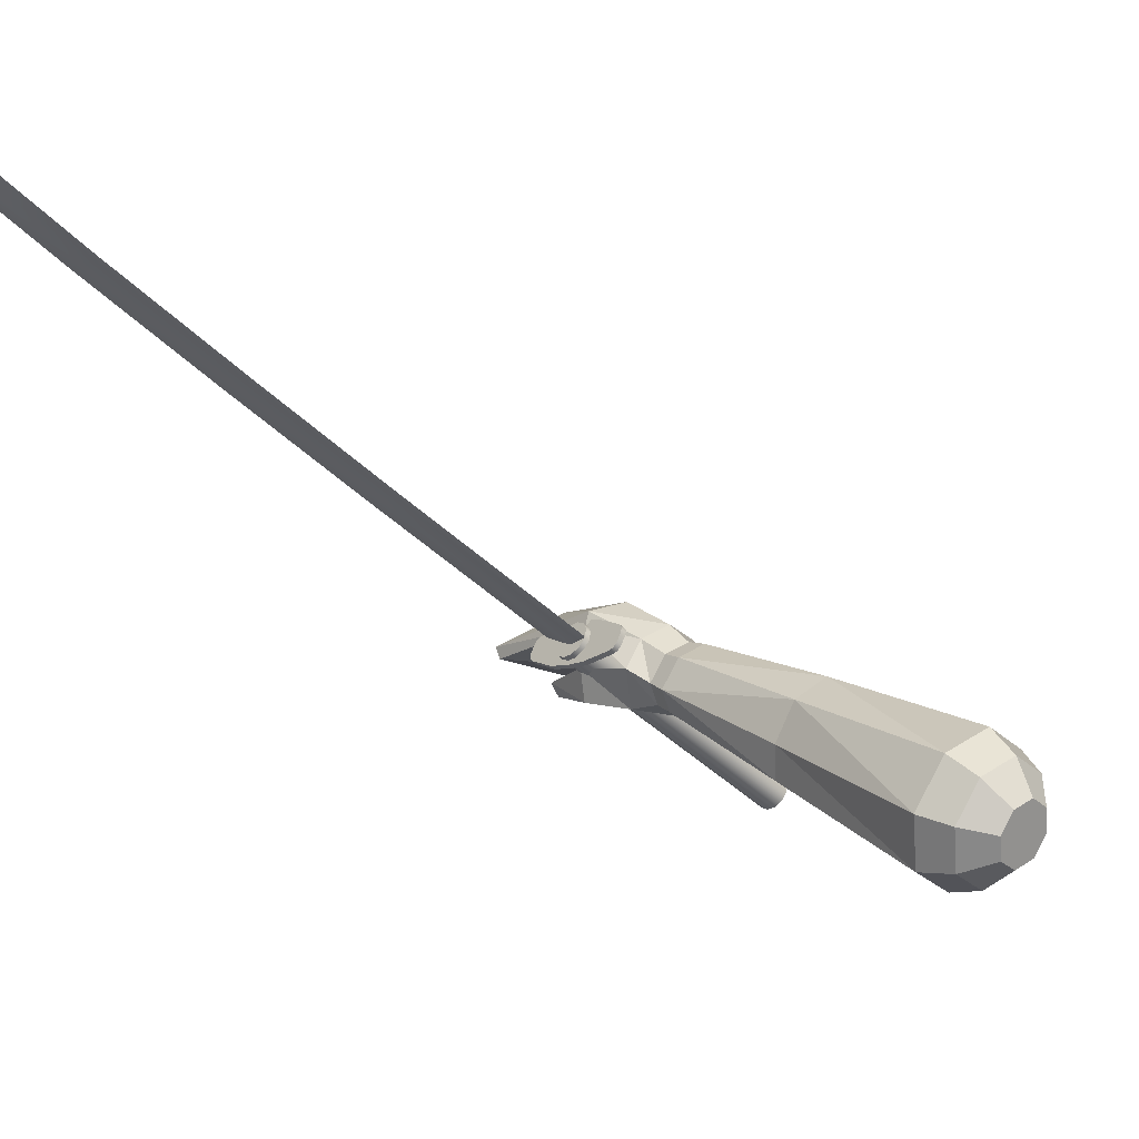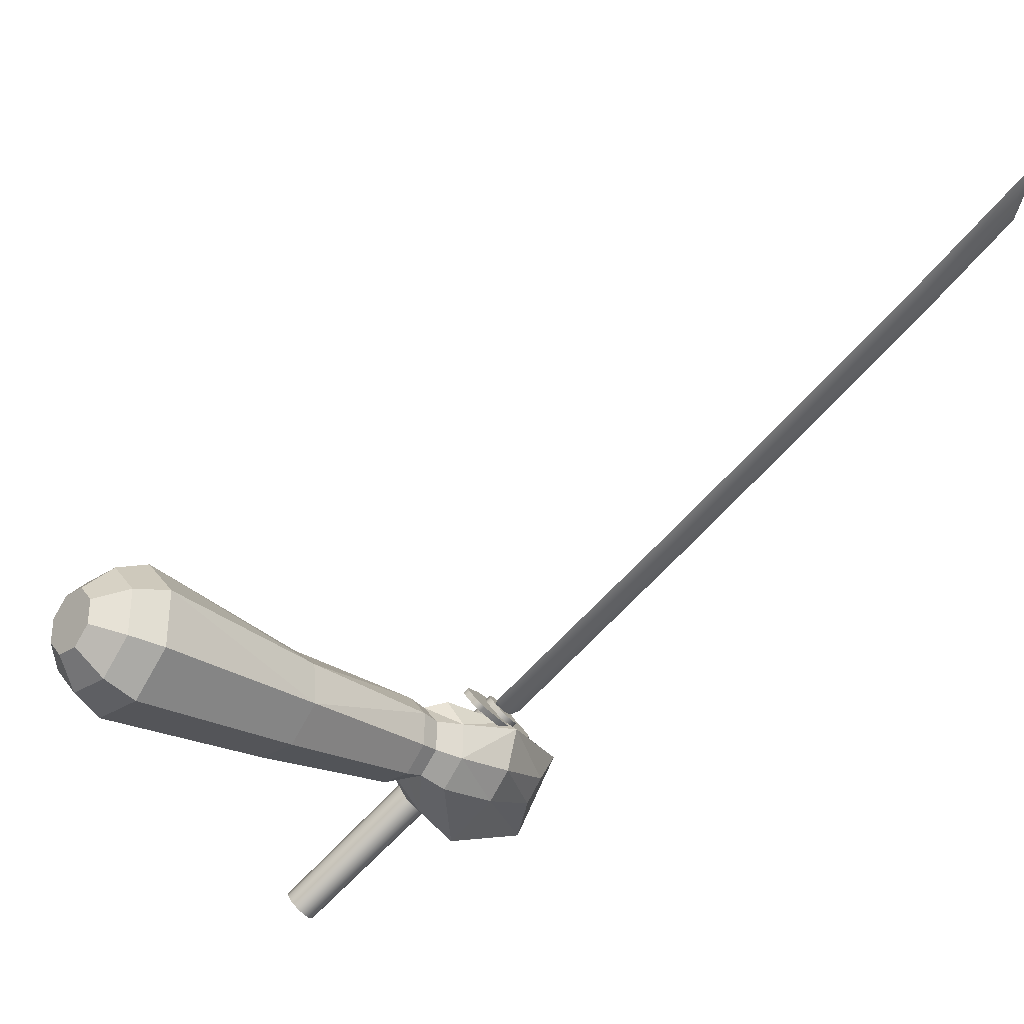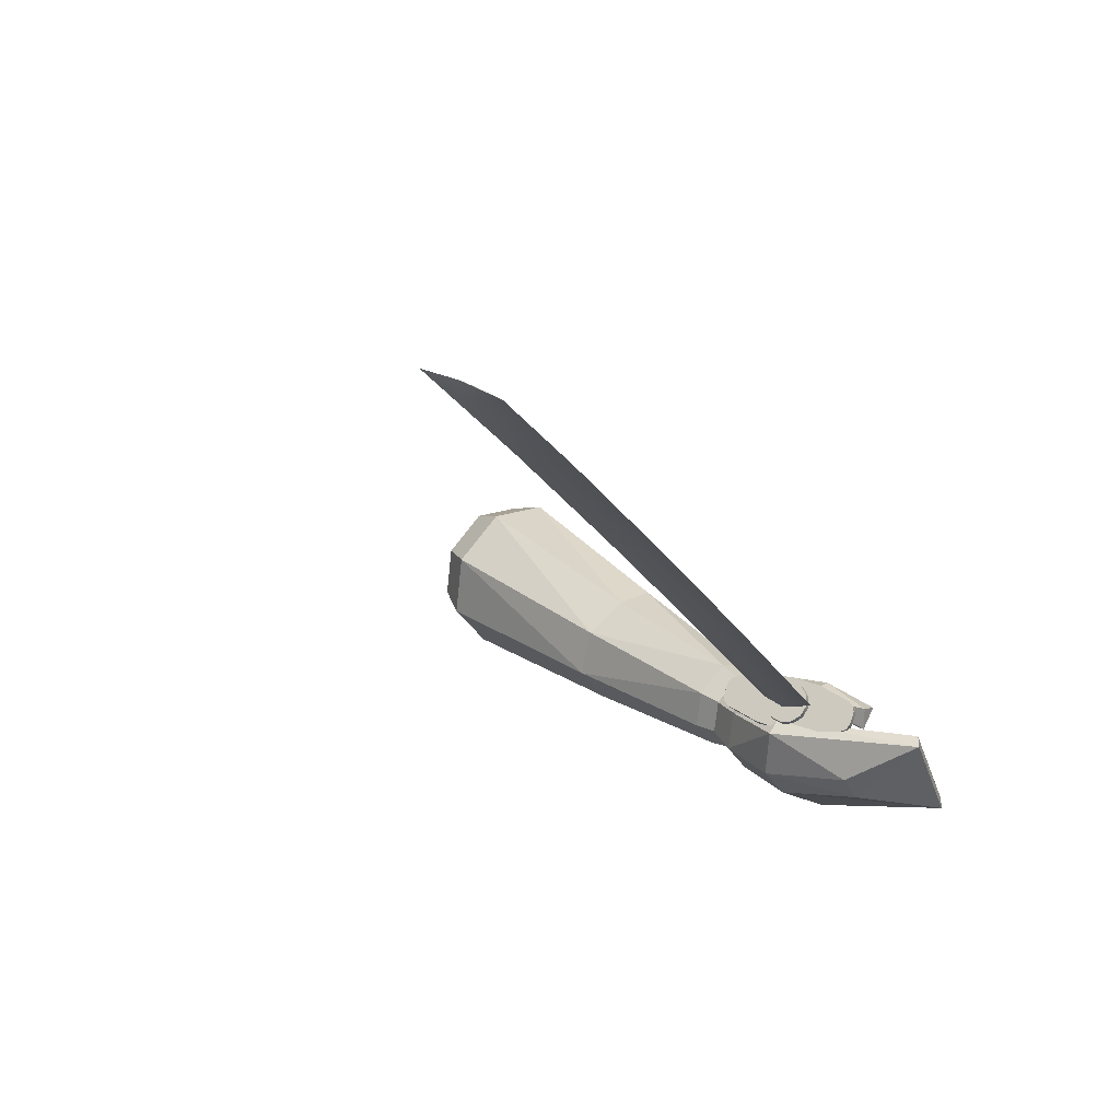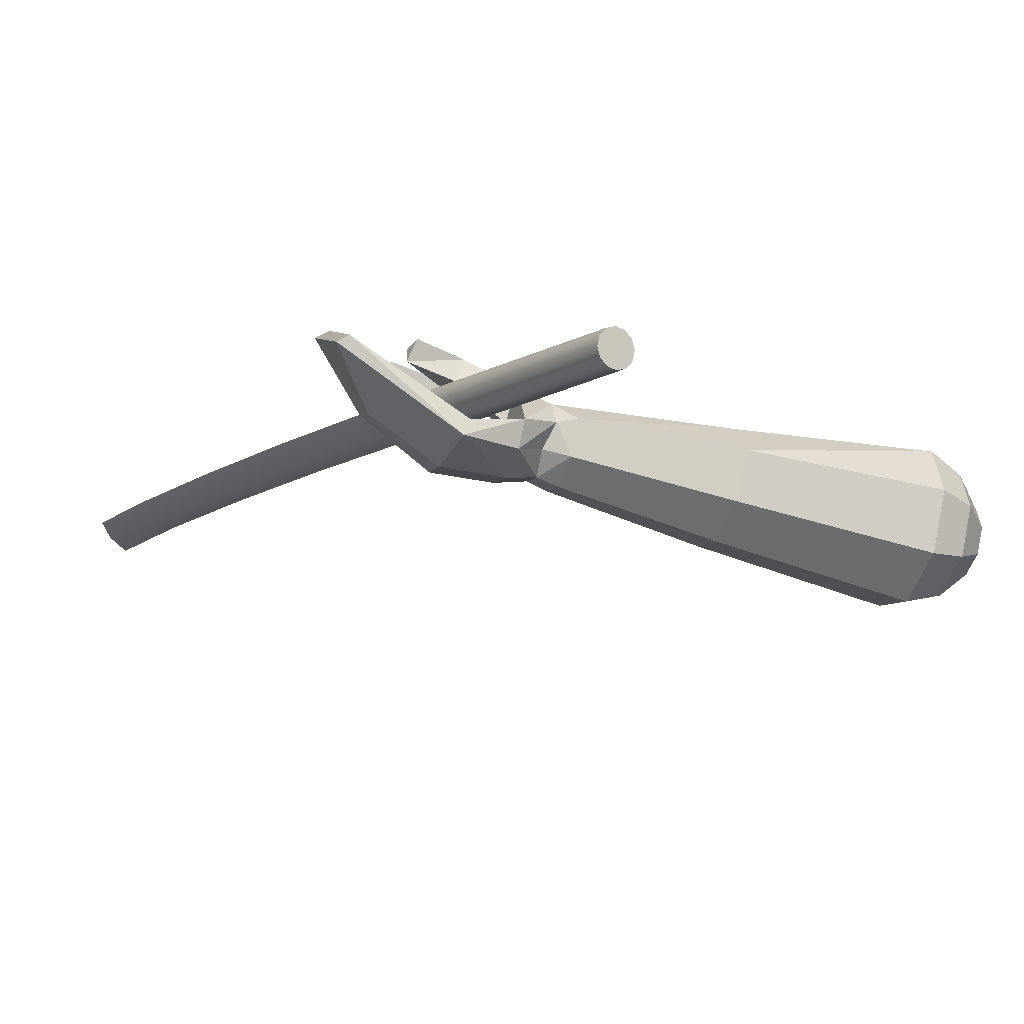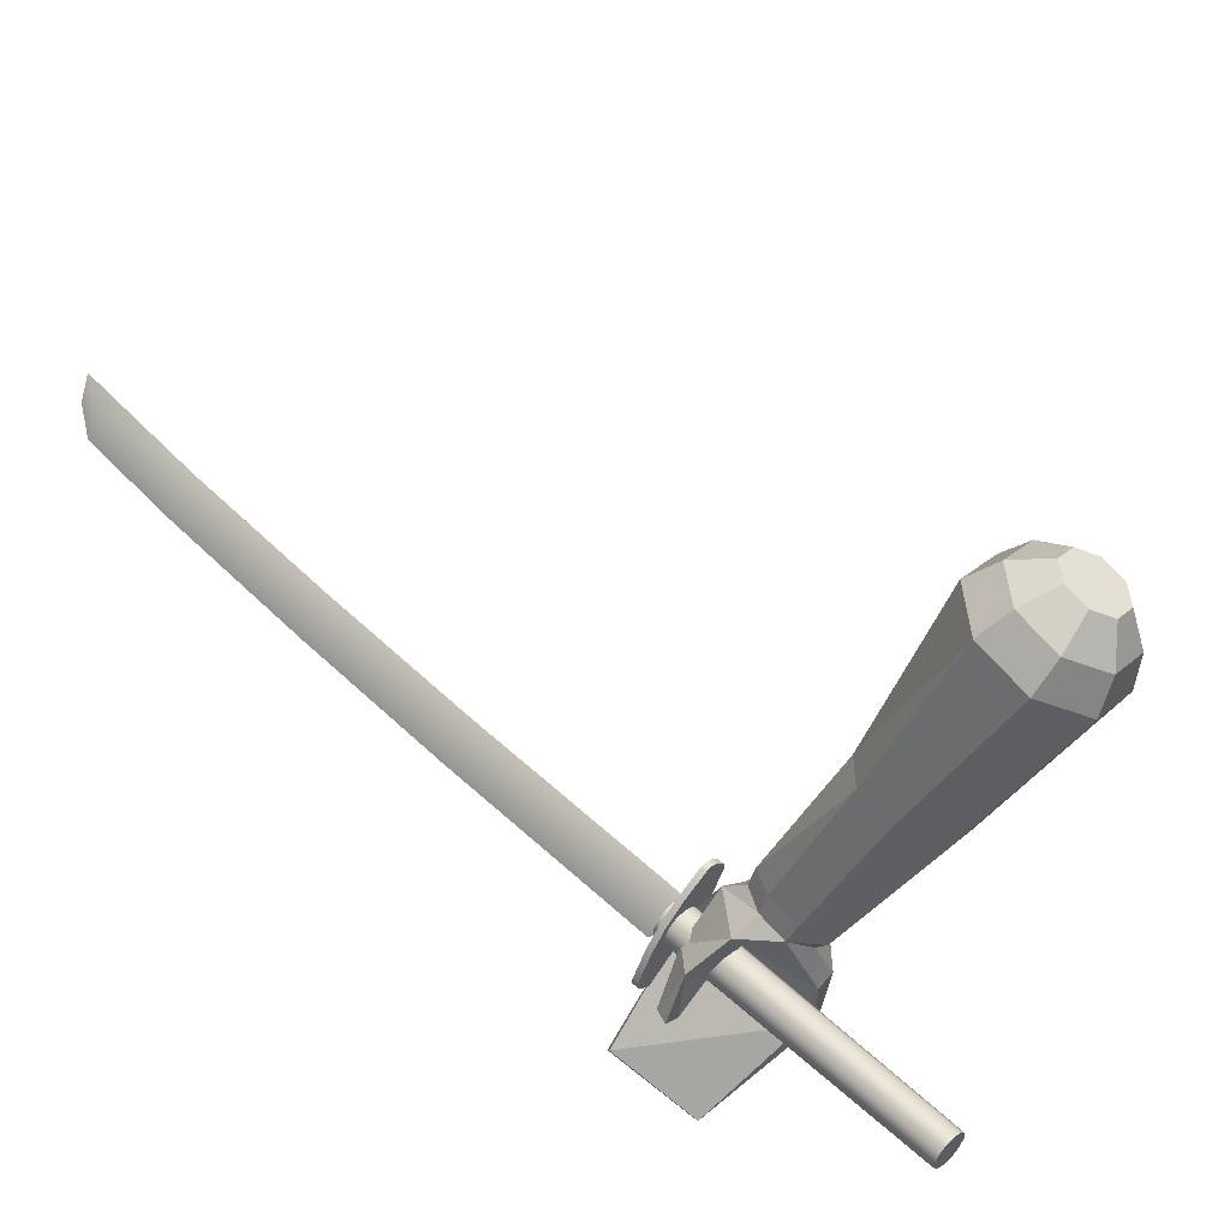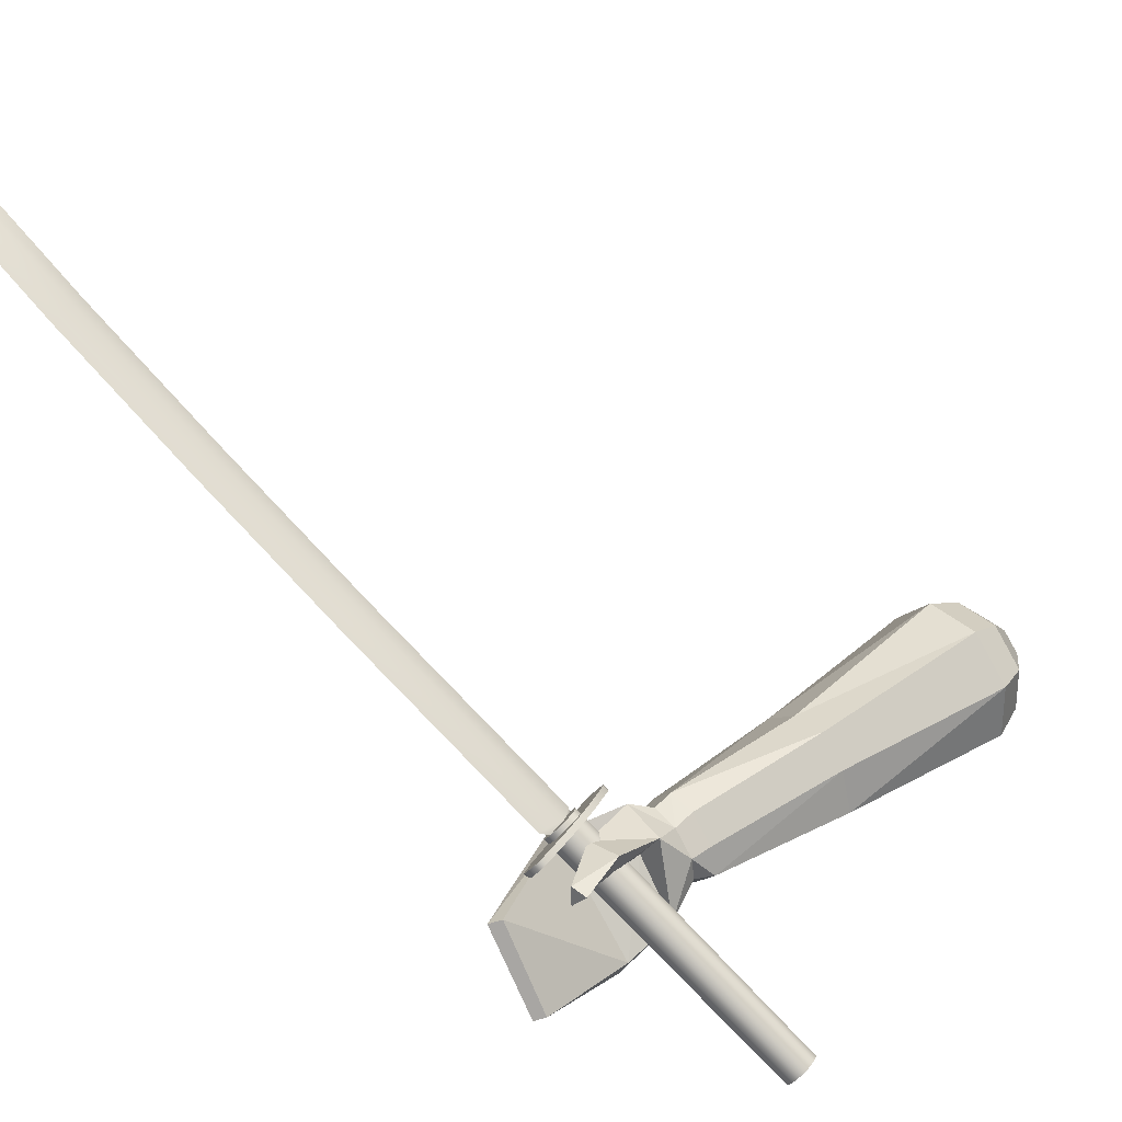
<metadata>
{"format":"obj","ext":"obj","renderer":"f3d","projection":"perspective","resolution":1024,"background":"white","views":[{"elev":25.9,"azim":42.7,"up":"+Y"},{"elev":-21.5,"azim":140.1,"up":"+Z"},{"elev":21.2,"azim":-127.0,"up":"+Z"},{"elev":-57.3,"azim":-16.3,"up":"+Z"},{"elev":-41.7,"azim":56.0,"up":"+Y"},{"elev":30.8,"azim":-37.1,"up":"+Z"}]}
</metadata>
<code>
g default
v -0.04673 0.0257 -0.05611
v -0.05099 0.05433 -0.02358
v -0.02564 0.0453 -0.01785
v -0.02218 0.02211 -0.0442
v -0.04442 -0.0177 -0.05884
v -0.04542 -0.05044 -0.03015
v -0.185 -0.04737 -0.03777
v -0.1842 -0.02085 -0.06101
v -0.05471 0.05141 0.0197
v -0.02865 0.04294 0.01721
v -0.05571 0.01867 0.04839
v -0.02945 0.01641 0.04044
v -0.0534 -0.02473 0.04566
v -0.02758 -0.01874 0.03824
v -0.04914 -0.05335 0.01313
v -0.02413 -0.04192 0.01189
v -0.02112 -0.03957 -0.02317
v -0.02032 -0.01304 -0.04641
v -0.00504 0.02583 -0.009081
v -0.003206 0.0135 -0.02309
v -0.006639 0.02457 0.009551
v -0.007069 0.01048 0.0219
v -0.006075 -0.008205 0.02073
v -0.004241 -0.02053 0.006723
v -0.002641 -0.01927 -0.01191
v -0.002213 -0.005178 -0.02426
v -0.191 -0.02326 0.01815
v -0.1893 -0.04193 -0.00425
v -0.1934 0.003874 0.01714
v -0.1919 0.03153 -0.000543
v -0.1896 0.03749 -0.03245
v -0.1861 0.0143 -0.0588
v -0.2993 -0.04158 -0.04239
v -0.2988 -0.02225 -0.05933
v -0.3024 -0.02015 -0.001863
v -0.3 -0.03712 -0.02103
v -0.3054 -0.000773 0.003989
v -0.3048 0.01856 -0.01295
v -0.3026 0.02028 -0.03851
v -0.3001 0.003379 -0.05772
v -0.3125 -0.03542 -0.04292
v -0.3159 -0.03686 -0.02402
v -0.3181 -0.02188 -0.006517
v -0.3201 -0.00256 -0.000512
v -0.3196 0.01484 -0.01576
v -0.3176 0.01639 -0.03876
v -0.3153 0.001176 -0.05605
v -0.3365 -0.04326 -0.06267
v -0.336 -0.02734 -0.07464
v -0.3383 -0.03049 -0.00087
v -0.3374 0.004905 0.005698
v -0.3415 0.01951 -0.01488
v -0.3391 0.02138 -0.04271
v -0.3363 0.002971 -0.06363
v -0.3728 -0.04258 -0.07902
v -0.3751 -0.03662 -0.09024
v -0.3409 -0.01369 -0.02259
v -0.3858 0.01767 -0.004546
v -0.3886 0.02678 -0.01136
v -0.3802 0.005276 -0.06588
v -0.46 -0.0707 -0.06167
v -0.4685 -0.0368 -0.001643
v -0.4763 -0.03077 -0.005197
v -0.3821 0.02398 -0.04515
v -0.4362 -0.000211 -0.03664
v -0.4338 -0.01385 -0.0546
v -0.4668 -0.0652 -0.06515
v -0.3818 -0.01072 0.004865
v -0.3809 -0.02993 -0.01336
v -0.3766 -0.03668 0.005891
v -0.4154 -0.03694 -0.000423
v -0.4151 -0.03691 -0.01613
v -0.4116 -0.0485 -0.003943
v -0.3173 -0.01847 -0.05291
g human_right_hand:mesh950336340
f 1 2 4
f 4 2 3
f 5 6 8
f 8 6 7
f 2 9 3
f 3 9 10
f 9 11 10
f 10 11 12
f 11 13 12
f 12 13 14
f 13 15 14
f 14 15 16
f 15 6 16
f 16 6 17
f 6 5 17
f 17 5 18
f 5 1 18
f 18 1 4
f 4 3 20
f 20 3 19
f 3 10 19
f 19 10 21
f 10 12 21
f 21 12 22
f 12 14 22
f 22 14 23
f 14 16 23
f 23 16 24
f 16 17 24
f 24 17 25
f 17 18 25
f 25 18 26
f 18 4 26
f 26 4 20
f 20 19 26
f 19 21 26
f 21 22 26
f 22 23 26
f 23 24 26
f 24 25 26
f 6 15 7
f 13 27 15
f 15 27 28
f 13 11 29
f 11 9 30
f 9 2 31
f 2 1 31
f 31 1 32
f 1 5 32
f 32 5 8
f 8 7 34
f 34 7 33
f 7 28 33
f 27 35 28
f 28 35 36
f 27 29 37
f 30 38 37
f 31 39 38
f 31 32 39
f 39 32 40
f 32 8 40
f 40 8 34
f 34 33 41
f 33 42 41
f 35 43 36
f 36 43 42
f 37 44 43
f 37 38 44
f 44 38 45
f 38 39 45
f 45 39 46
f 39 40 46
f 46 40 47
f 40 34 47
f 41 48 49
f 41 42 48
f 42 43 50
f 43 44 51
f 44 45 52
f 45 46 52
f 52 46 53
f 46 47 53
f 53 47 54
f 47 49 54
f 48 55 56
f 42 50 48
f 57 58 55
f 52 59 58
f 52 53 59
f 53 54 60
f 54 49 56
f 56 55 61
f 55 58 62
f 58 59 63
f 59 64 65
f 64 60 66
f 60 56 67
f 61 62 67
f 67 62 63
f 62 61 55
f 63 62 58
f 65 63 59
f 66 65 64
f 50 51 68
f 51 57 69
f 57 50 69
f 50 70 69
f 68 70 50
f 69 68 51
f 70 68 71
f 68 69 72
f 69 70 72
f 70 73 72
f 71 73 70
f 51 50 43
f 72 73 71
f 63 65 66
f 67 66 60
f 63 66 67
f 53 64 59
f 60 64 53
f 56 60 54
f 61 67 56
f 48 50 57
f 28 36 33
f 33 36 42
f 37 35 27
f 43 35 37
f 72 71 68
f 41 74 34
f 34 74 47
f 49 74 41
f 47 74 49
f 56 49 48
f 55 48 57
f 57 51 58
f 58 51 52
f 52 51 44
f 15 28 7
f 29 27 13
f 30 29 11
f 37 29 30
f 31 30 9
f 38 30 31
g default
v -0.4012 0.005071 0.007859
v -0.4013 0.01014 0.002158
v -0.3975 0.001692 0.01366
v -0.3913 0.000919 0.01799
v -0.3978 0.01556 -0.001923
v -0.3842 0.002958 0.01971
v -0.3916 0.01987 -0.003287
v -0.378 0.007261 0.01834
v -0.3844 0.0219 -0.001572
v -0.3782 0.02113 0.002766
v -0.3745 0.01268 0.01426
v -0.3746 0.01775 0.008561
v -0.4003 0.005491 0.007877
v -0.4077 0.007451 0.01173
v -0.3855 0.009657 0.01147
v -0.4501 0.1405 0.1286
v -0.4701 0.1338 0.1248
v -0.3738 0.0203 0.01019
v -0.3754 0.01736 0.008535
v -0.4375 0.1493 0.1257
v -0.4824 0.2454 0.2109
v -0.495 0.2366 0.2138
v -0.515 0.2299 0.21
v -0.5579 0.327 0.2953
v -0.5379 0.3337 0.299
v -0.5253 0.3425 0.2962
v -0.5834 0.3919 0.3513
v -0.5647 0.4014 0.3575
v -0.5583 0.4262 0.3683
v -0.5739 0.413 0.3637
v -0.4298 -0.006348 -0.002294
v -0.428 -0.01449 0.007781
v -0.4302 -0.009476 0.000961
v -0.4255 -0.0162 0.01111
v -0.4214 -0.01598 0.01312
v -0.427 -0.003305 -0.004119
v -0.3984 -0.009403 0.01863
v -0.4072 0.01055 -0.008503
v -0.3999 0.00194 0.005138
v -0.3962 -0.001492 0.01103
v -0.4 0.0071 -0.000654
v -0.3898 -0.002278 0.01544
v -0.3964 0.0126 -0.004802
v -0.3816 -0.002454 0.02024
v -0.3826 -0.000206 0.01718
v -0.3763 0.004166 0.0158
v -0.3911 0.01923 -0.009248
v -0.3901 0.01698 -0.00619
v -0.3829 0.01905 -0.004446
v -0.3656 0.006224 0.0195
v -0.3744 0.02617 -0.007638
v -0.3728 0.009672 0.01165
v -0.3765 0.01826 -3.7e-05
v -0.3728 0.01483 0.005852
v -0.3513 0.03275 -0.002124
v -0.3457 0.02008 0.01511
v -0.3473 0.03298 -0.000118
v -0.3429 0.02312 0.01329
v -0.3447 0.03126 0.003216
v -0.3425 0.02625 0.01004
v -0.3876 0.0144 0.005013
v -0.4522 0.1452 0.1221
v -0.4971 0.2413 0.2073
v -0.54 0.3384 0.2926
v -0.5668 0.4062 0.3511
v -0.2973 -0.1438 -0.1265
v -0.3712 0.01156 0.00292
v -0.2974 -0.1391 -0.1317
v -0.3711 0.006403 0.008716
v -0.3747 0.000898 0.01286
v -0.3005 -0.1488 -0.1227
v -0.3062 -0.1528 -0.1214
v -0.3809 -0.003476 0.01425
v -0.3882 -0.005548 0.01251
v -0.3129 -0.1547 -0.123
v -0.3186 -0.1539 -0.127
v -0.3946 -0.004762 0.008098
v -0.322 -0.1508 -0.1324
v -0.3983 -0.001328 0.002207
v -0.3221 -0.1461 -0.1377
v -0.3983 0.00383 -0.003588
v -0.3948 0.009335 -0.007734
v -0.3188 -0.1411 -0.1414
v -0.3131 -0.1371 -0.1427
v -0.3885 0.01371 -0.009124
v -0.3065 -0.1352 -0.1411
v -0.3812 0.01578 -0.007377
v -0.3749 0.01499 -0.00297
v -0.3007 -0.1359 -0.1371
v -0.3431 0.02799 0.000281
v -0.3413 0.01985 0.01035
v -0.3409 0.02298 0.007101
v -0.3456 0.02971 -0.003052
v -0.3497 0.02948 -0.005055
v -0.3441 0.01681 0.01218
v -0.3727 0.0229 -0.01057
v -0.3639 0.002955 0.01657
v -0.38 -0.005724 0.01731
v -0.3895 0.01596 -0.01218
v -0.3967 -0.01267 0.0157
v -0.4055 0.00728 -0.01144
v -0.4198 -0.01925 0.01019
v -0.4254 -0.006573 -0.007051
v -0.4238 -0.01947 0.008178
v -0.4282 -0.009617 -0.005227
v -0.4286 -0.01275 -0.001973
v -0.4264 -0.01776 0.004847
g sword:Katana_LODC_1Katana_LODC
f 75 77 76
f 76 77 78
f 78 79 76
f 79 78 80
f 80 81 79
f 81 80 82
f 82 83 81
f 84 83 82
f 82 85 84
f 84 85 86
f 87 89 88
f 89 90 88
f 90 91 88
f 90 89 92
f 89 93 92
f 94 90 92
f 90 94 95
f 91 90 96
f 95 96 90
f 96 97 91
f 98 97 96
f 99 96 95
f 96 99 98
f 95 100 99
f 101 98 99
f 102 99 100
f 99 102 101
f 100 103 102
f 104 101 102
f 103 104 102
f 105 107 106
f 106 108 105
f 105 108 109
f 109 110 105
f 110 109 111
f 111 112 110
f 111 113 112
f 111 114 113
f 113 115 112
f 114 111 116
f 117 112 115
f 116 111 118
f 118 119 116
f 120 119 118
f 121 112 117
f 117 122 121
f 121 122 123
f 118 124 120
f 123 125 121
f 120 124 126
f 127 125 123
f 127 128 125
f 128 126 124
f 128 124 125
f 129 125 124
f 124 130 129
f 131 129 130
f 130 132 131
f 133 131 132
f 132 134 133
f 93 135 92
f 135 136 92
f 94 92 136
f 88 136 135
f 87 88 135
f 91 136 88
f 136 91 97
f 94 136 137
f 97 137 136
f 138 137 97
f 137 95 94
f 95 137 138
f 97 98 138
f 138 100 95
f 138 98 101
f 103 100 138
f 101 139 138
f 138 139 103
f 101 104 139
f 104 103 139
f 140 142 141
f 141 143 140
f 140 143 144
f 144 145 140
f 146 145 144
f 144 147 146
f 146 147 148
f 148 149 146
f 150 149 148
f 148 151 150
f 152 150 151
f 151 153 152
f 154 152 153
f 153 155 154
f 154 155 156
f 156 157 154
f 158 157 156
f 156 159 158
f 160 158 159
f 159 161 160
f 160 161 162
f 162 163 160
f 142 163 162
f 162 141 142
f 142 140 163
f 160 163 140
f 140 145 160
f 160 145 146
f 146 158 160
f 157 158 146
f 146 149 157
f 157 149 150
f 150 154 157
f 152 154 150
f 164 166 165
f 165 167 164
f 168 167 165
f 165 169 168
f 170 168 169
f 169 171 170
f 171 141 170
f 171 143 141
f 141 162 170
f 143 171 144
f 161 170 162
f 144 171 172
f 172 147 144
f 148 147 172
f 173 170 161
f 161 159 173
f 173 159 156
f 172 174 148
f 156 175 173
f 148 174 151
f 155 175 156
f 153 151 174
f 175 155 153
f 175 153 174
f 175 174 176
f 176 177 175
f 177 176 178
f 178 179 177
f 180 179 178
f 178 181 180
f 176 109 108
f 111 109 176
f 108 178 176
f 176 174 111
f 181 178 108
f 108 106 181
f 111 174 172
f 172 118 111
f 124 118 172
f 172 171 124
f 130 124 171
f 171 169 130
f 181 106 107
f 107 180 181
f 132 130 169
f 169 165 132
f 132 165 166
f 166 134 132
f 134 166 164
f 164 133 134
f 179 180 107
f 107 105 179
f 179 105 110
f 110 177 179
f 133 164 167
f 167 131 133
f 177 110 112
f 112 175 177
f 129 131 167
f 167 168 129
f 129 168 170
f 170 125 129
f 173 175 112
f 125 170 173
f 112 121 173
f 173 121 125
f 115 76 79
f 75 76 115
f 79 117 115
f 115 113 75
f 122 117 79
f 79 81 122
f 122 81 83
f 83 123 122
f 123 83 84
f 84 127 123
f 75 113 114
f 114 77 75
f 127 84 86
f 86 128 127
f 78 77 114
f 114 116 78
f 126 128 86
f 86 85 126
f 78 116 119
f 119 80 78
f 126 85 82
f 82 80 119
f 82 120 126
f 119 120 82

</code>
